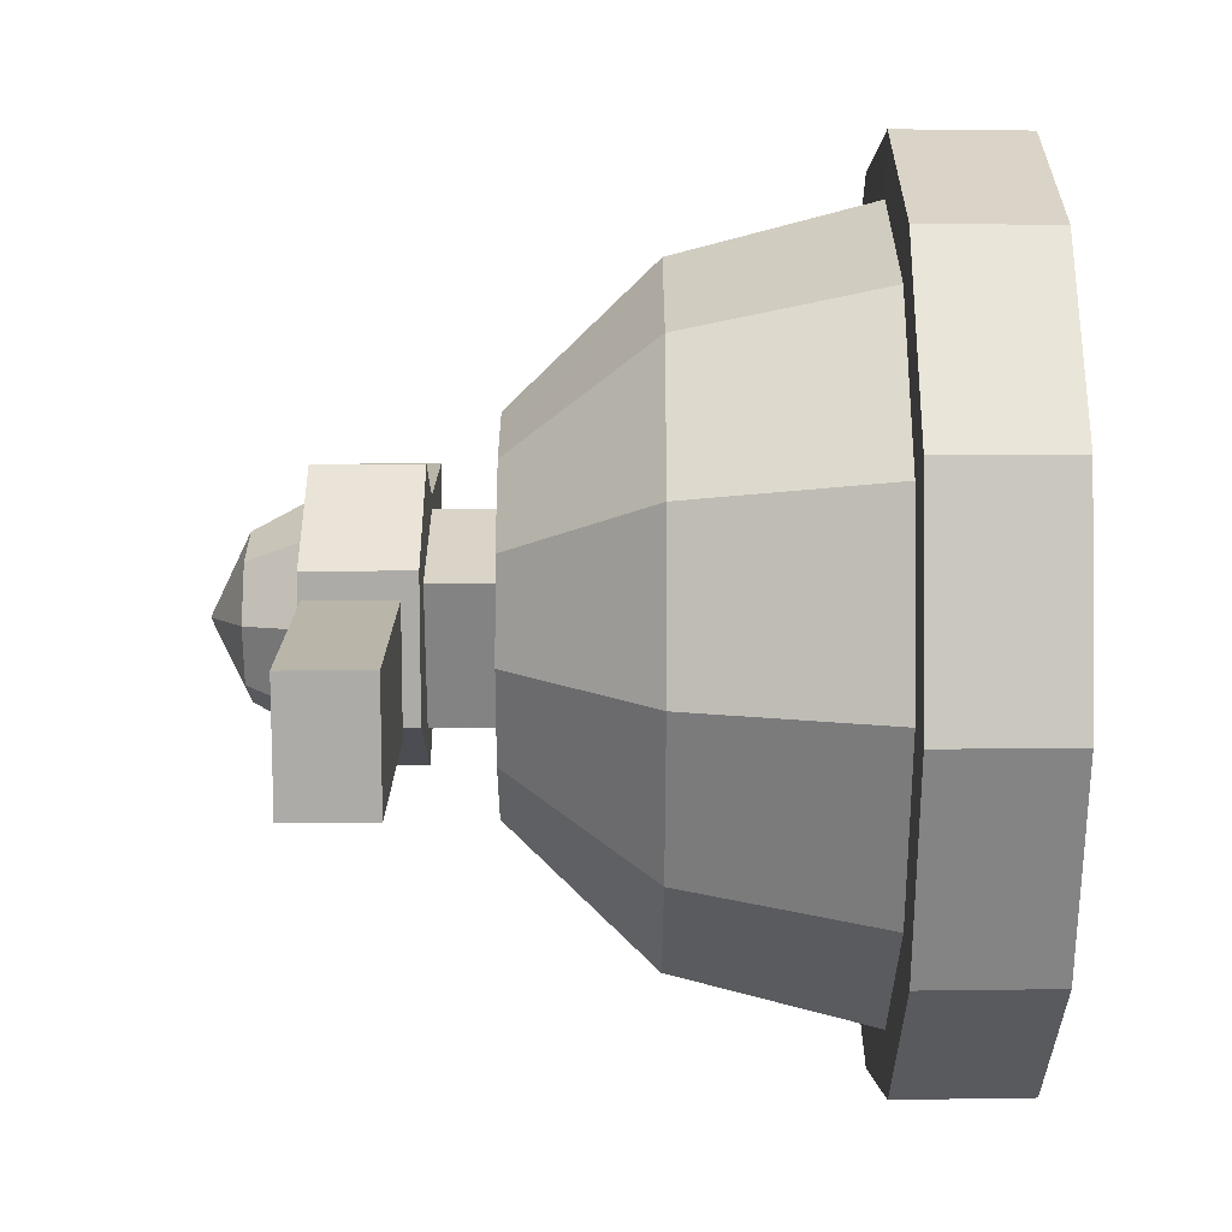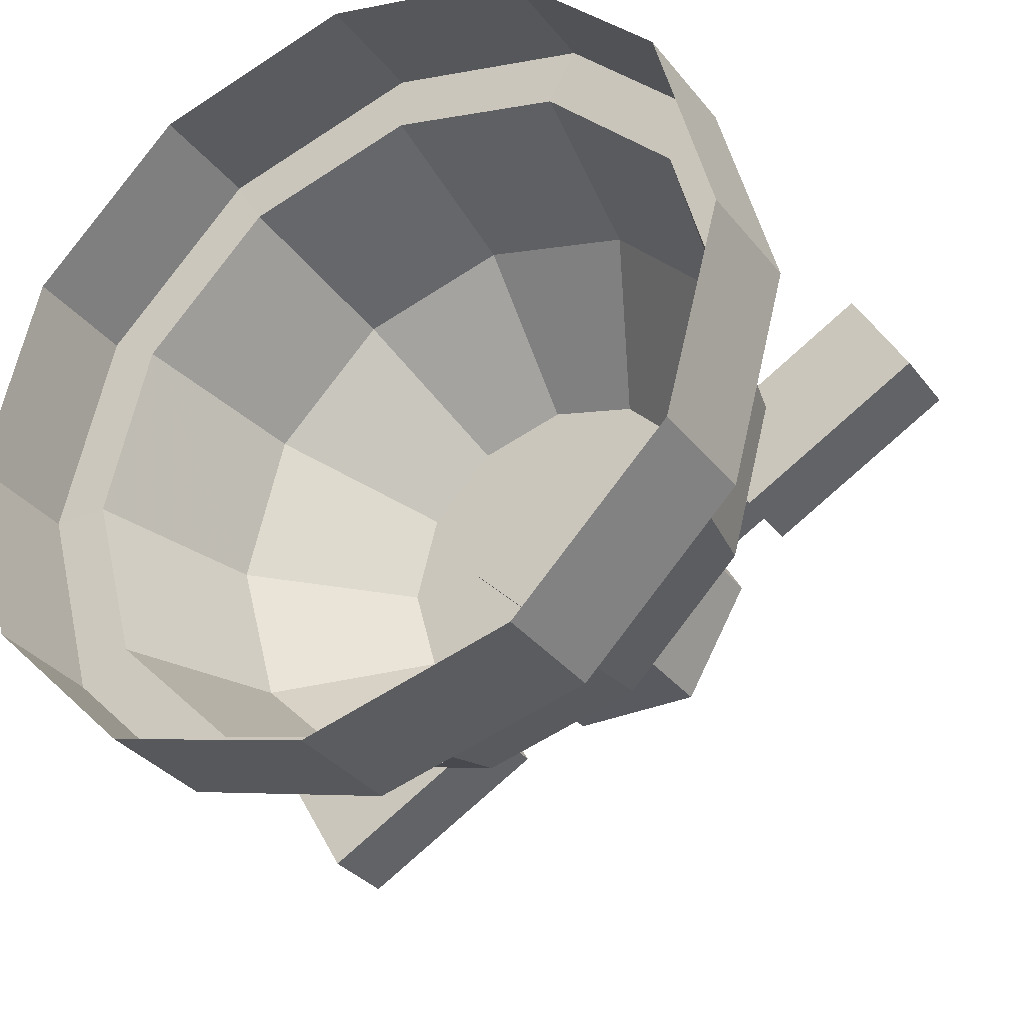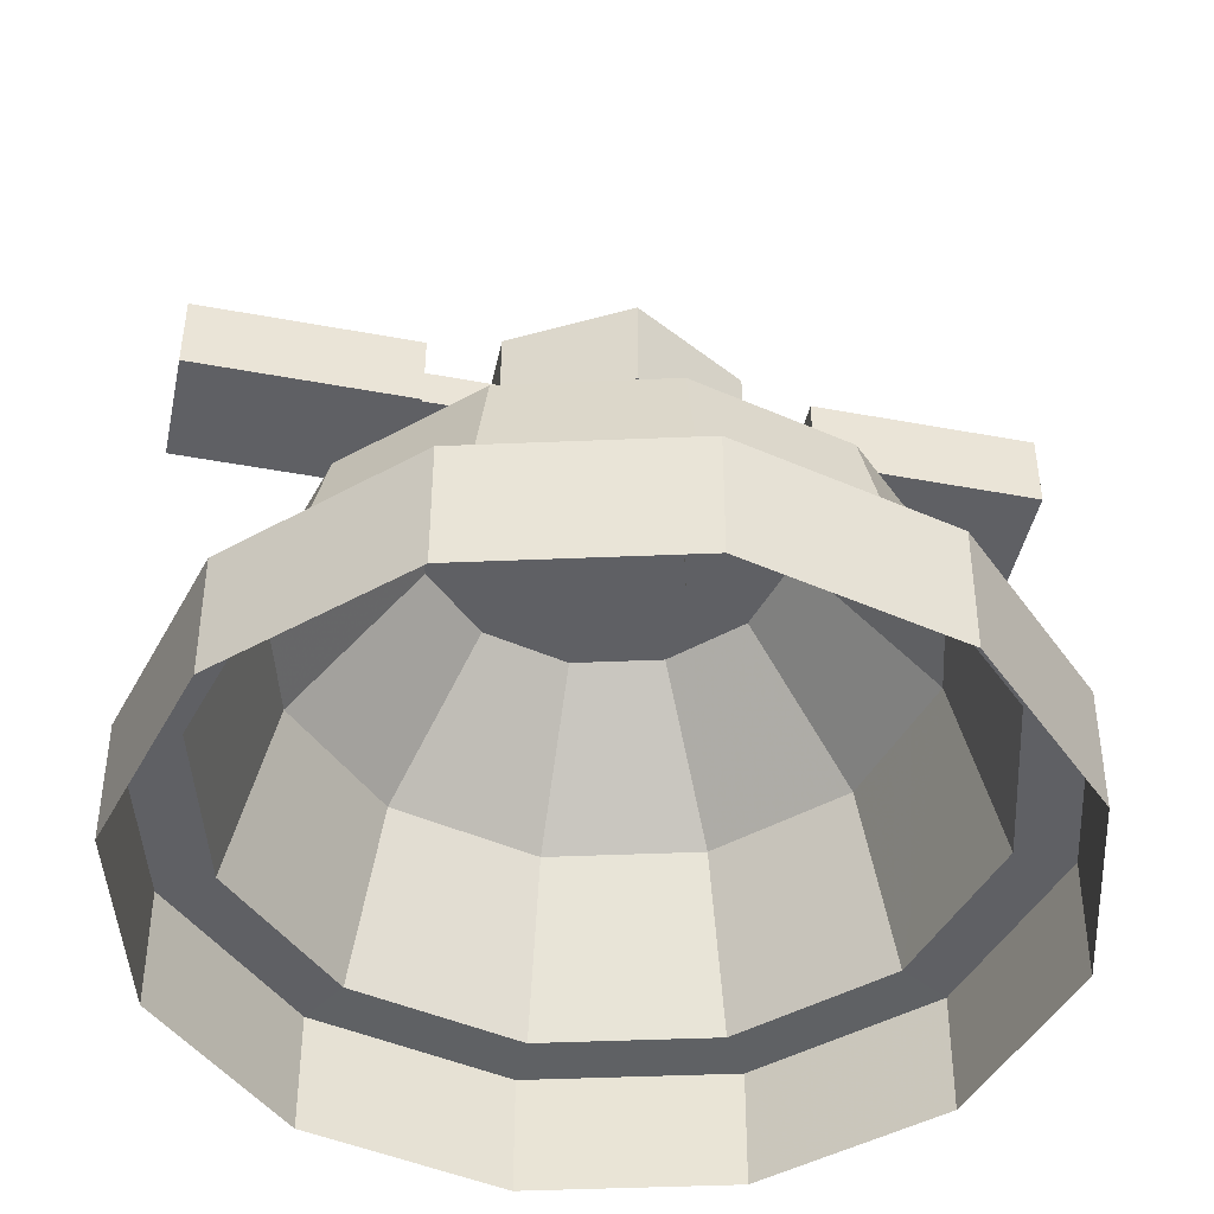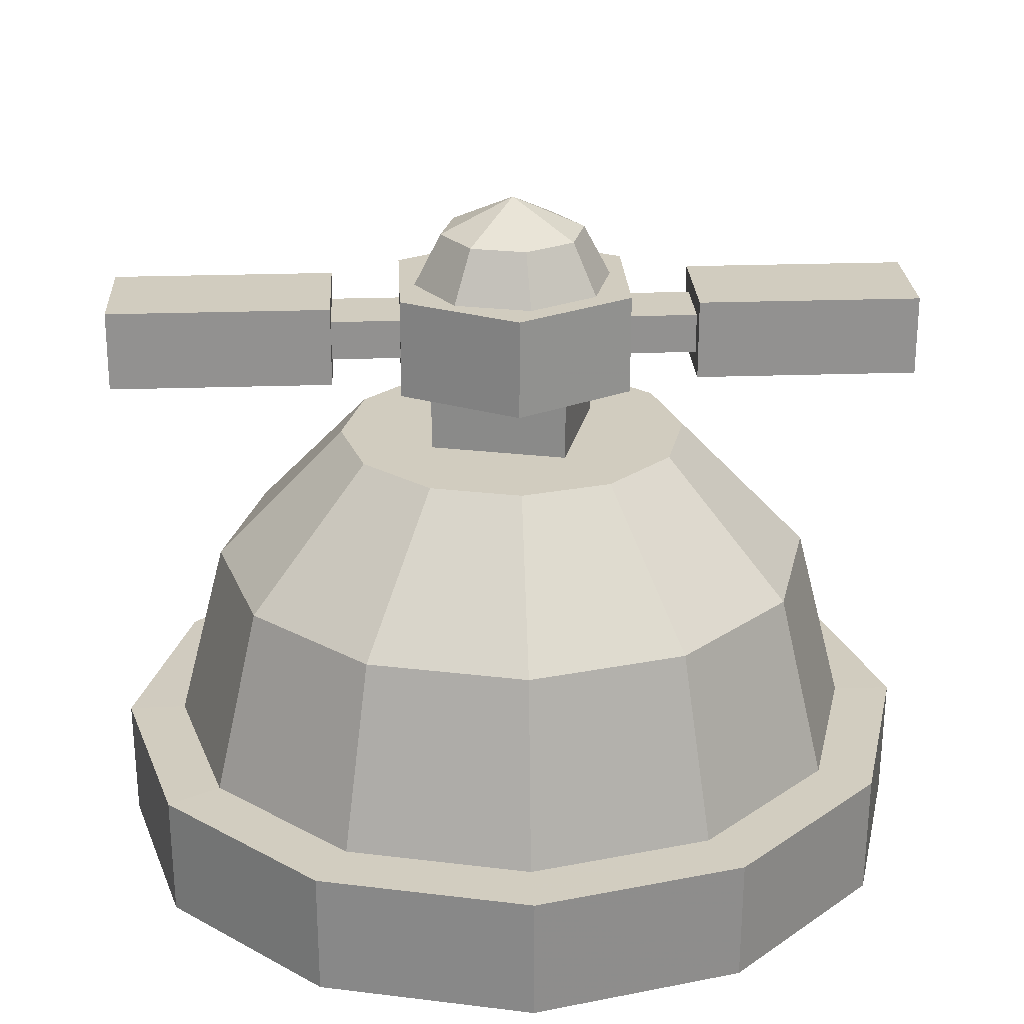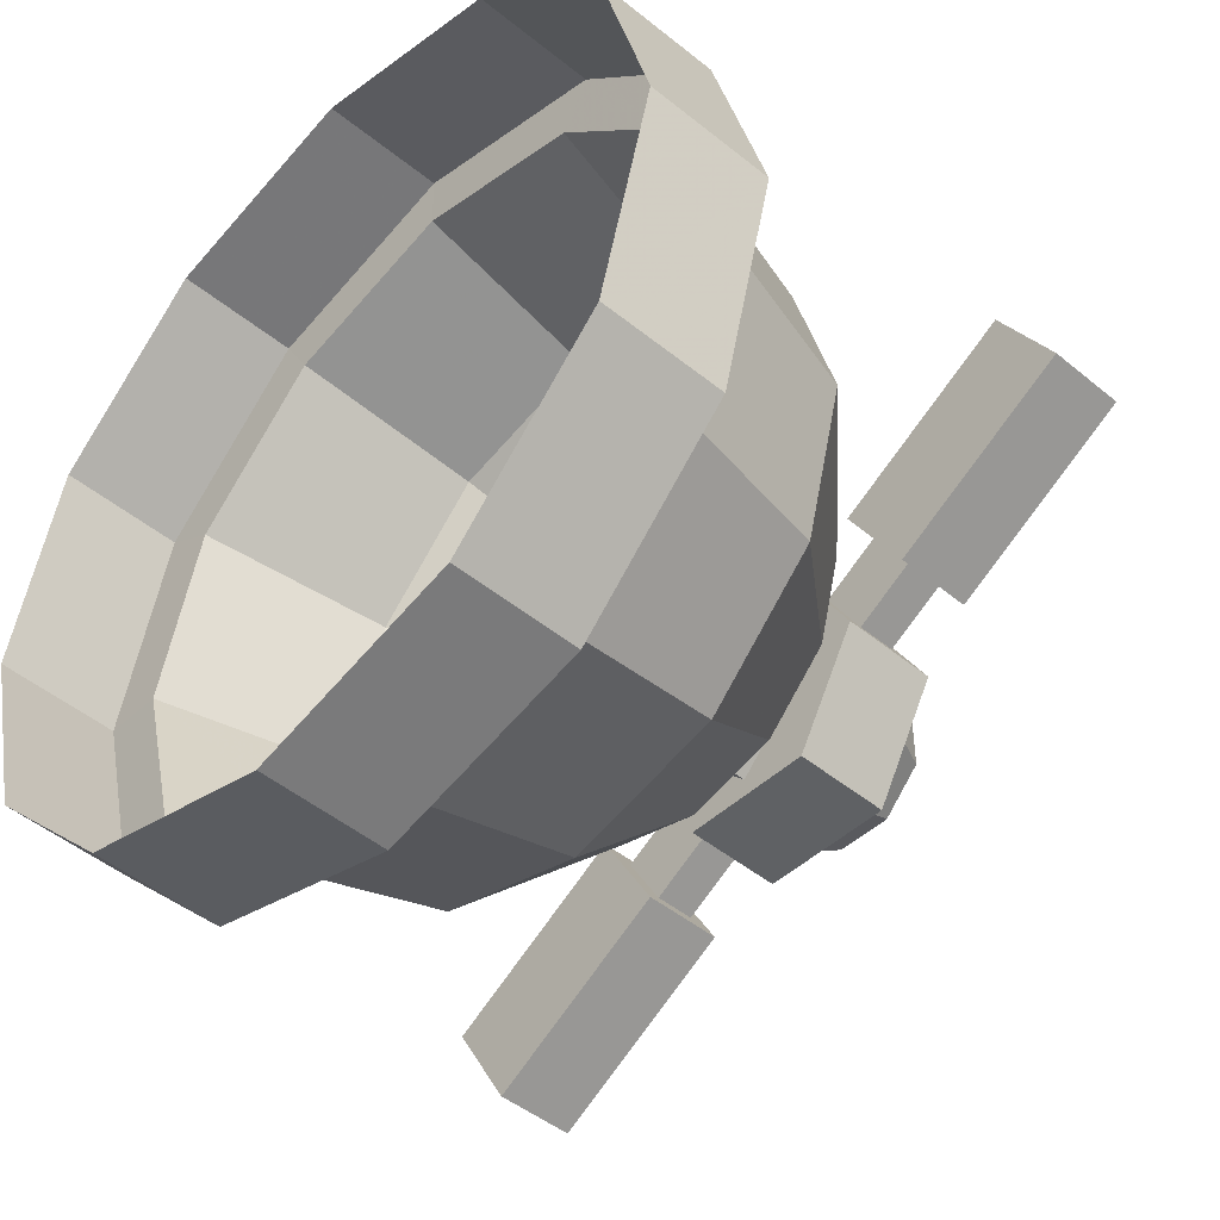
<metadata>
{"format":"obj","ext":"obj","renderer":"f3d","projection":"perspective","resolution":1024,"background":"white","views":[{"elev":-16.4,"azim":-90.1,"up":"+Z"},{"elev":-31.8,"azim":31.1,"up":"+Z"},{"elev":-44.8,"azim":137.9,"up":"+Y"},{"elev":24.1,"azim":146.9,"up":"+Y"},{"elev":-46.2,"azim":46.9,"up":"+Z"}]}
</metadata>
<code>
o Mesh.428_DrawCall_673
v -1.889 5.497 -1.096
v -1.085 5.498 -1.895
v -1.085 5.493 1.885
v -1.889 5.494 1.086
v 1.111 5.493 1.885
v 1.915 5.494 1.086
v 1.915 5.497 -1.097
v -2.183 1.579 -3.776
v 0.01284 1.58 -4.361
v -3.791 1.577 -2.178
v -4.408 1.568 -2.532
v -3.791 1.57 2.187
v -5.092 1.565 0.004184
v -4.38 1.574 0.004168
v -2.539 1.558 4.398
v -4.408 1.561 2.541
v 0.01284 1.557 5.077
v 0.01284 1.567 4.37
v 2.209 1.568 3.785
v 4.434 1.561 2.541
v 3.817 1.57 2.187
v 3.817 1.577 -2.179
v 2.565 1.571 -4.389
v 2.209 1.579 -3.776
v 1.222 6.262 -0.007158
v 0.01284 6.26 1.194
v 0.01284 5.403 1.196
v 1.222 5.405 -0.005094
v 0.01284 6.263 -1.208
v 0.01284 5.407 -1.206
v -1.196 6.262 -0.007158
v -1.196 5.405 -0.005094
v 2.209 5.495 -0.005281
v 3.307 3.841 -1.891
v 1.111 5.498 -1.895
v 0.01284 5.495 -0.005281
v 0.01284 5.499 -2.188
v 1.915 3.843 -3.275
v 0.01284 3.843 -3.782
v -1.889 3.843 -3.275
v -2.183 5.495 -0.005281
v -3.281 3.835 1.889
v -1.889 3.833 3.273
v 0.01284 5.492 2.177
v -3.281 3.841 -1.891
v -3.791 3.838 -0.001314
v -2.183 1.568 3.785
v 0.01284 3.833 3.779
v 1.915 3.833 3.273
v 3.307 3.835 1.889
v 3.817 3.838 -0.001314
v 4.405 1.574 0.004168
v 0.01284 0.05722 -5.048
v -2.53 0.05626 -4.37
v -2.539 1.571 -4.389
v -4.392 0.05363 -2.52
v -5.074 0.05004 0.007818
v -4.392 0.04646 2.536
v -2.53 0.04383 4.386
v 0.01284 0.04287 5.063
v 2.556 0.04383 4.386
v 2.565 1.558 4.398
v 4.418 0.04646 2.536
v 5.099 0.05004 0.007818
v 5.117 1.565 0.004184
v 4.418 0.05363 -2.52
v 4.434 1.568 -2.532
v 2.556 0.05626 -4.37
v 0.01284 1.572 -5.069
v 0.8318 6.276 1.403
v -0.8061 6.28 -1.417
v -0.8063 6.276 1.403
v 1.651 7.502 -0.009941
v 0.832 7.504 -1.42
v 1.651 6.278 -0.006994
v -0.8063 7.5 1.4
v -1.364 6.651 -0.3221
v -2.189 7.141 -0.7965
v -2.189 6.652 -0.7953
v -4.68 7.388 -1.886
v -1.599 6.408 -1.75
v -2.311 6.407 -0.5239
v 1.416 6.65 0.2605
v 0.9749 6.649 1.02
v 1.416 7.14 0.2593
v 1.625 7.383 1.732
v 4.705 6.403 1.868
v 3.993 7.381 3.092
v 3.993 6.402 3.094
v -1.196 5.405 -0.00506
v -1.196 6.262 -0.007123
v 0.01284 6.26 1.194
v 0.01284 5.403 1.196
v 1.222 6.262 -0.007123
v 1.222 5.405 -0.00506
v 0.01284 6.264 -1.208
v 0.01284 5.407 -1.206
v 0.8503 8.136 -0.3564
v -0.334 8.137 -0.844
v -1.172 7.429 -0.4975
v 1.197 7.428 0.4777
v 1.197 7.429 -0.4975
v 0.5035 7.43 -1.187
v 0.01284 8.566 -0.01265
v -0.8247 8.135 0.3331
v -0.334 8.134 0.8207
v -0.4778 7.43 -1.187
v -0.4778 7.427 1.167
v 0.8503 8.135 0.3331
v -0.8061 7.504 -1.42
v -1.625 6.278 -0.007322
v -1.625 7.502 -0.01027
v 0.8318 7.5 1.4
v 0.832 6.28 -1.417
v -0.9228 7.142 -1.083
v -1.747 7.143 -1.556
v -1.747 6.653 -1.555
v -1.364 7.141 -0.3233
v -0.9228 6.652 -1.082
v -4.68 6.409 -1.883
v -2.311 7.386 -0.5263
v -3.967 7.39 -3.111
v -1.599 7.388 -1.752
v -3.967 6.41 -3.109
v 1.8 7.138 1.492
v 2.241 7.139 0.7325
v 2.241 6.65 0.7337
v 1.8 6.649 1.494
v 0.9749 7.139 1.019
v 2.337 7.384 0.5064
v 2.337 6.405 0.5088
v 4.705 7.382 1.866
v 1.625 6.403 1.735
v 0.3597 8.134 0.8207
v 0.3597 8.137 -0.844
v -1.172 7.428 0.4777
v 0.5035 7.427 1.167
v -0.8247 8.136 -0.3564
f 36 1 2
f 36 2 37
f 36 3 4
f 36 4 41
f 36 5 44
f 36 44 3
f 36 33 6
f 36 6 5
f 36 35 7
f 36 7 33
f 8 55 69
f 8 69 9
f 10 11 55
f 10 55 8
f 14 13 11
f 14 11 10
f 12 16 13
f 12 13 14
f 47 15 16
f 47 16 12
f 18 17 15
f 18 15 47
f 19 62 17
f 19 17 18
f 21 20 62
f 21 62 19
f 52 65 20
f 52 20 21
f 22 67 65
f 22 65 52
f 24 23 67
f 24 67 22
f 9 69 23
f 9 23 24
f 32 27 28
f 32 28 30
f 31 29 25
f 31 25 26
f 32 31 26
f 32 26 27
f 27 26 25
f 27 25 28
f 28 25 29
f 28 29 30
f 30 29 31
f 30 31 32
f 51 33 34
f 33 7 34
f 34 7 38
f 7 35 38
f 36 37 35
f 37 39 35
f 35 39 38
f 39 9 38
f 38 9 24
f 39 37 40
f 37 2 40
f 40 2 45
f 2 1 45
f 46 41 42
f 41 4 42
f 42 4 43
f 4 3 43
f 43 3 48
f 3 44 48
f 48 44 49
f 44 5 49
f 49 5 50
f 5 6 50
f 50 6 51
f 6 33 51
f 41 1 36
f 46 1 41
f 1 46 45
f 46 14 45
f 45 14 10
f 9 39 8
f 39 40 8
f 8 40 10
f 40 45 10
f 14 46 12
f 46 42 12
f 12 42 47
f 42 43 47
f 47 43 18
f 43 48 18
f 18 48 19
f 48 49 19
f 19 49 21
f 49 50 21
f 21 50 52
f 50 51 52
f 52 51 22
f 51 34 22
f 22 34 24
f 34 38 24
f 53 69 54
f 69 55 54
f 54 55 56
f 55 11 56
f 56 11 57
f 11 13 57
f 57 13 58
f 13 16 58
f 58 16 59
f 16 15 59
f 59 15 60
f 15 17 60
f 60 17 61
f 17 62 61
f 61 62 63
f 62 20 63
f 63 20 64
f 20 65 64
f 64 65 66
f 65 67 66
f 66 67 68
f 67 23 68
f 68 23 53
f 23 69 53
f 111 72 70
f 111 70 71
f 114 71 70
f 114 70 75
f 73 70 113
f 74 75 73
f 110 71 114
f 113 76 112
f 113 112 110
f 113 110 74
f 113 74 73
f 119 117 79
f 119 79 77
f 115 118 78
f 77 115 119
f 81 124 120
f 123 121 80
f 123 80 122
f 81 123 122
f 124 122 80
f 82 123 81
f 128 83 84
f 125 85 126
f 125 127 128
f 129 128 84
f 85 129 84
f 89 131 133
f 88 130 132
f 132 130 131
f 132 131 87
f 88 132 87
f 88 87 89
f 86 89 133
f 130 133 131
f 90 93 95
f 90 95 97
f 91 96 94
f 91 94 92
f 90 91 92
f 90 92 93
f 93 92 94
f 93 94 95
f 95 94 96
f 95 96 97
f 97 96 91
f 97 91 90
f 104 98 109
f 104 109 134
f 104 99 135
f 108 137 100
f 108 100 136
f 101 102 100
f 104 105 138
f 107 99 100
f 99 138 100
f 100 138 136
f 105 106 108
f 106 134 137
f 134 109 101
f 98 135 103
f 103 135 107
f 135 99 107
f 112 111 71
f 112 71 110
f 76 72 111
f 76 111 112
f 113 70 72
f 113 72 76
f 73 75 70
f 74 114 75
f 110 114 74
f 115 78 116
f 119 115 116
f 119 116 117
f 117 116 78
f 117 78 79
f 79 78 118
f 79 118 77
f 77 118 115
f 81 120 82
f 81 122 124
f 124 80 120
f 120 80 121
f 120 121 82
f 82 121 123
f 128 127 83
f 125 129 85
f 126 85 83
f 126 83 127
f 125 126 127
f 129 125 128
f 85 84 83
f 89 87 131
f 88 86 130
f 86 88 89
f 130 86 133
f 104 135 98
f 101 100 137
f 103 107 100
f 103 100 102
f 104 138 99
f 104 134 106
f 104 106 105
f 138 105 136
f 136 105 108
f 108 106 137
f 137 134 101
f 101 109 102
f 109 98 102
f 102 98 103

</code>
